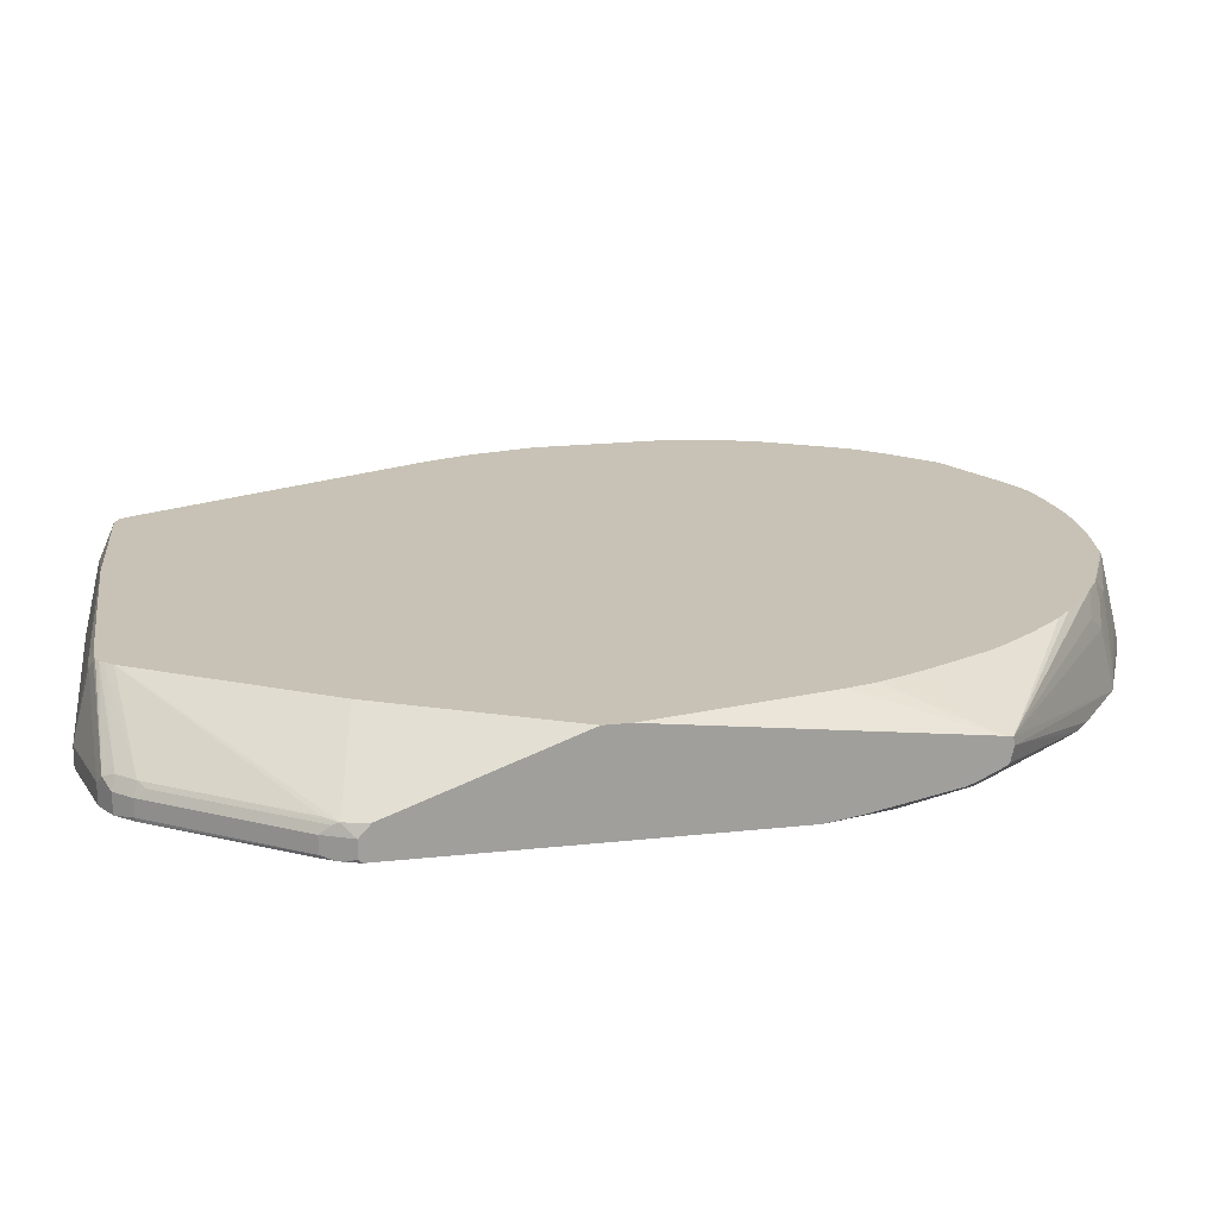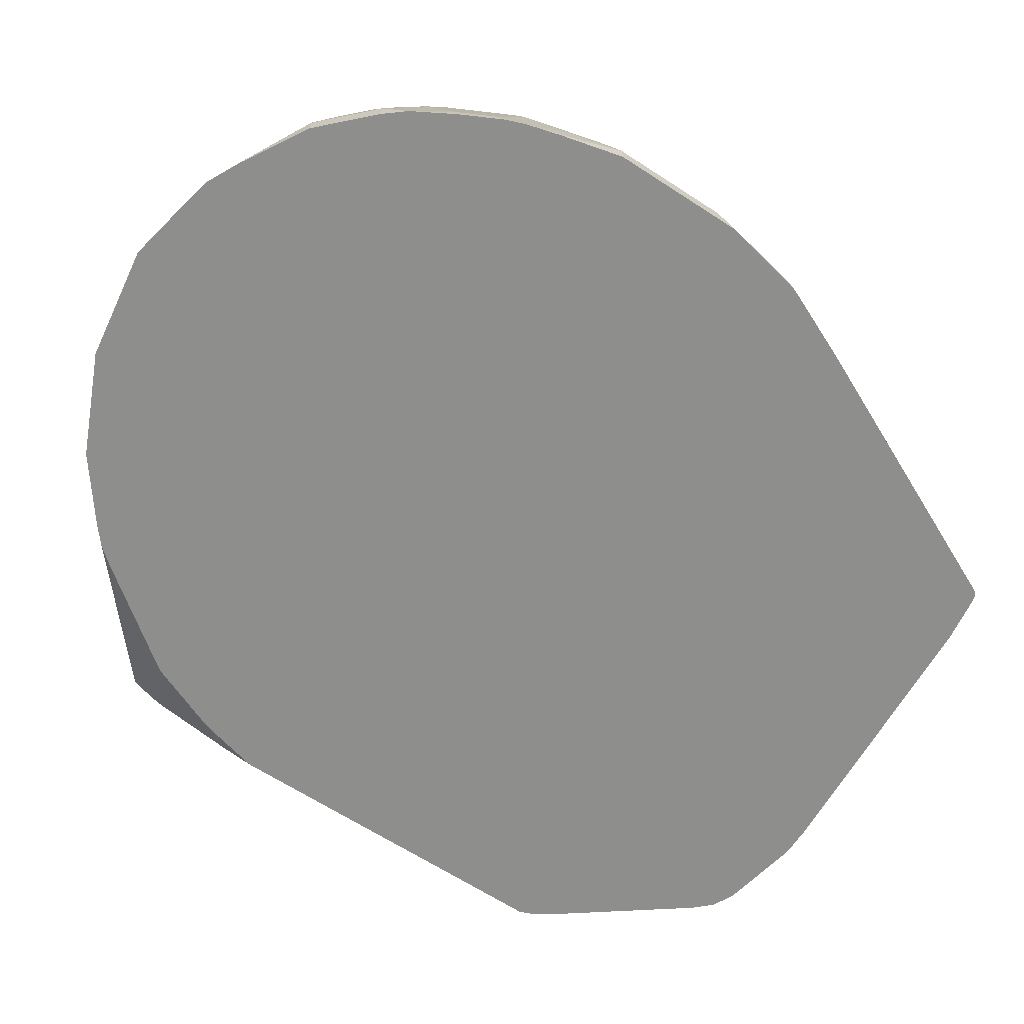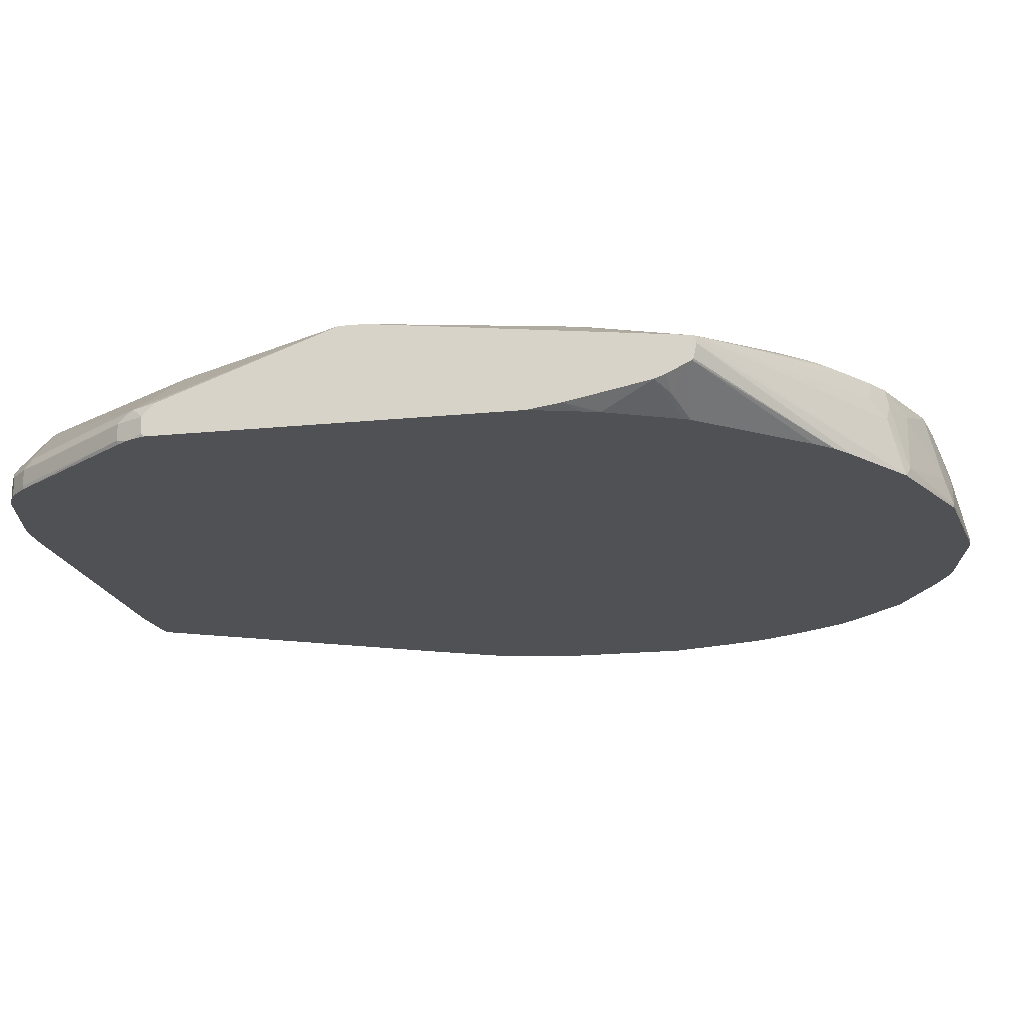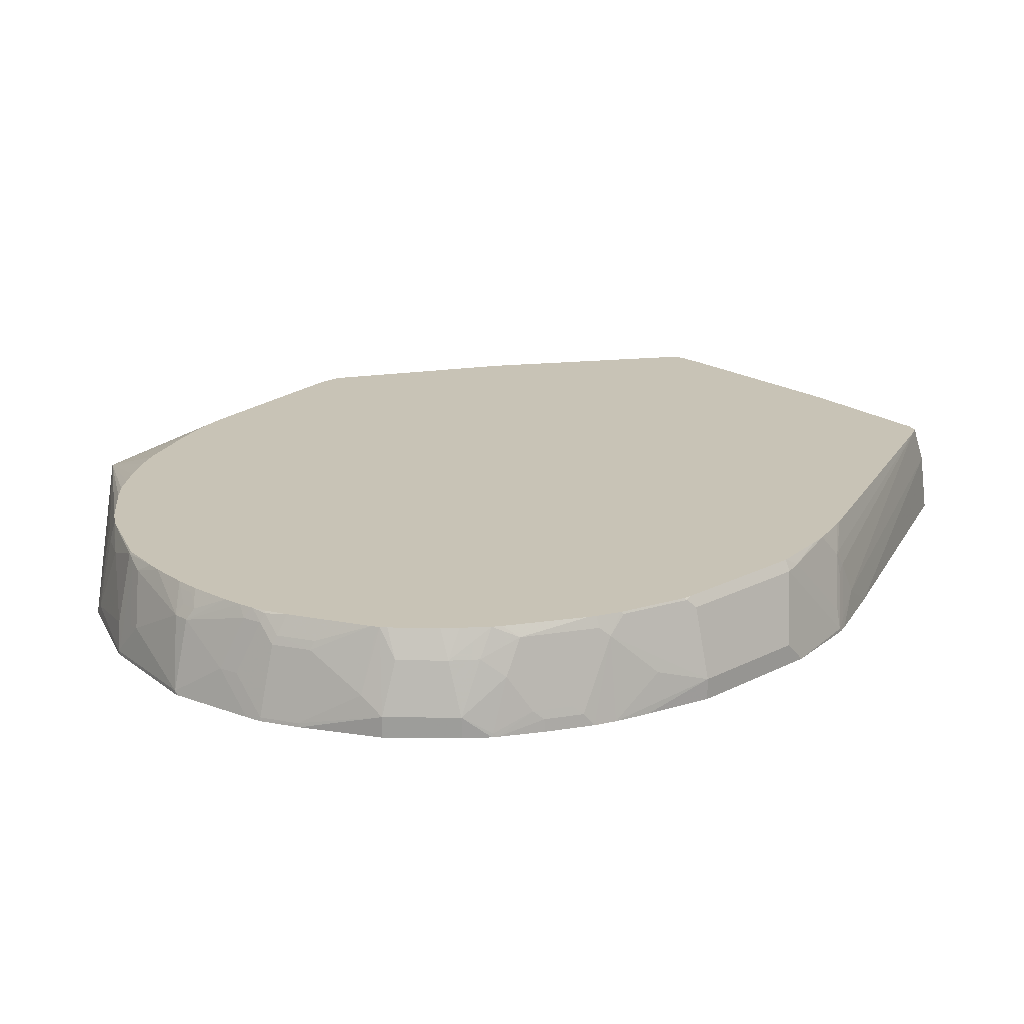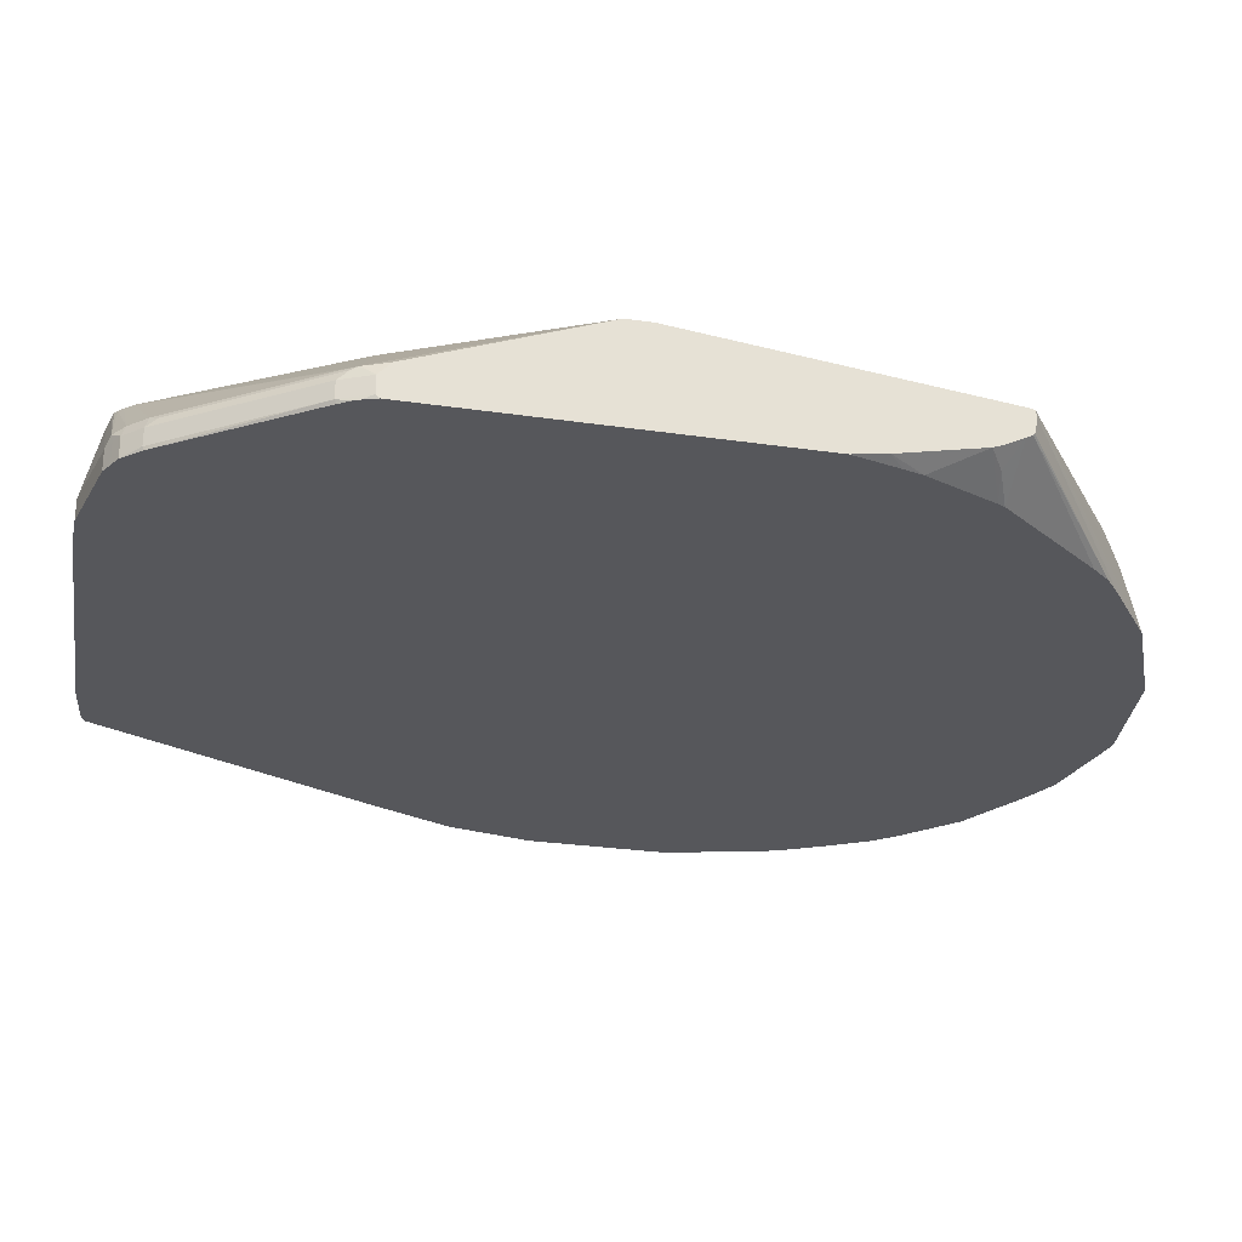
<metadata>
{"format":"obj","ext":"obj","renderer":"f3d","projection":"perspective","resolution":1024,"background":"white","views":[{"elev":19.0,"azim":78.2,"up":"+Y"},{"elev":-64.8,"azim":-123.3,"up":"+Y"},{"elev":-19.6,"azim":100.4,"up":"+Y"},{"elev":19.5,"azim":-133.7,"up":"+Y"},{"elev":-27.2,"azim":77.1,"up":"+Y"}]}
</metadata>
<code>
v -0.5094 -0.3371 0.004004
v -0.4897 -0.3371 0.09789
v -0.4897 -0.3331 0.09789
v -0.5094 -0.3331 -0
v -0.5094 -0.3371 -0.1567
v -0.4886 -0.3371 0.1026
v -0.4833 -0.3265 0.111
v -0.4701 -0.2743 0.1175
v -0.4652 -0.2523 0.1175
v -0.4848 -0.311 0.09789
v -0.4848 -0.2914 0.07831
v -0.4897 -0.2939 0.05873
v -0.5094 -0.3135 -0.01958
v -0.5094 -0.3135 -0.1567
v -0.4913 -0.3371 -0.231
v -0.484 -0.3371 0.1139
v -0.4637 -0.3069 0.1502
v -0.4637 -0.2678 0.1306
v -0.4603 -0.2498 0.1273
v -0.4446 -0.2229 0.1454
v -0.4479 -0.2229 0.137
v -0.4652 -0.2229 0.08821
v -0.4848 -0.2327 0.01958
v -0.4897 -0.2351 -0
v -0.4897 -0.2351 -0.1567
v -0.4848 -0.2253 -0.1665
v -0.4652 -0.2253 -0.2448
v -0.4652 -0.2449 -0.2644
v -0.4897 -0.2939 -0.2155
v -0.4806 -0.3371 -0.2702
v -0.445 -0.3371 0.2013
v -0.2873 -0.2678 0.5225
v -0.2938 -0.2229 0.4898
v -0.4675 -0.2229 0.07831
v -0.4834 -0.2229 0.001557
v -0.4701 -0.2229 0.06607
v -0.4836 -0.2229 -0
v -0.4836 -0.2229 -0.1593
v -0.4831 -0.2229 -0.1689
v -0.4635 -0.2229 -0.2473
v -0.4579 -0.2351 -0.2742
v -0.4652 -0.2841 -0.2841
v -0.4717 -0.3371 -0.2939
v -0.2883 -0.3371 0.5344
v -0.2846 -0.3371 0.5376
v -0.2833 -0.3371 0.5385
v -0.2742 -0.2743 0.5289
v -0.2742 -0.2229 0.5093
v -0.2816 -0.2229 0.5057
v -0.2873 -0.2229 0.5028
v -0.2901 -0.2229 0.4971
v -0.4533 -0.2229 -0.2742
v -0.4579 -0.2743 -0.2939
v -0.4493 -0.2229 -0.2824
v -0.4384 -0.2351 -0.3135
v -0.4579 -0.3135 -0.3135
v -0.4652 -0.3233 -0.3037
v -0.4665 -0.3371 -0.3042
v -0.2742 -0.3371 0.5408
v -0.2155 -0.3331 0.5485
v -0.2351 -0.2547 0.5289
v -0.1053 -0.2229 0.5289
v -0.4047 -0.2229 -0.3648
v -0.4188 -0.2351 -0.3526
v -0.4384 -0.3135 -0.3526
v -0.4456 -0.3233 -0.3428
v -0.4469 -0.3371 -0.3434
v -0.2195 -0.3371 0.5485
v 0.1175 -0.3331 0.5682
v 0.1567 -0.3135 0.5682
v -0.07835 -0.2939 0.5485
v 0.1371 -0.2351 0.5485
v 0.1371 -0.2229 0.5425
v -0.3988 -0.2229 -0.3746
v -0.3992 -0.2547 -0.3918
v -0.4188 -0.2743 -0.3722
v -0.4188 -0.3331 -0.3918
v -0.4218 -0.3371 -0.3878
v 0.1175 -0.3371 0.5682
v 0.1567 -0.3371 0.5682
v 0.2547 -0.3135 0.5485
v 0.1567 -0.2351 0.5485
v 0.1593 -0.2229 0.5425
v -0.3775 -0.2229 -0.4008
v -0.3787 -0.2547 -0.4179
v -0.3983 -0.3135 -0.4179
v -0.4186 -0.3371 -0.3931
v 0.2547 -0.3371 0.5485
v 0.265 -0.3371 0.5434
v 0.2677 -0.3135 0.542
v 0.2645 -0.3037 0.5436
v 0.1665 -0.2253 0.5436
v 0.1689 -0.2229 0.5418
v -0.3641 -0.2229 -0.4155
v -0.3396 -0.2547 -0.4571
v -0.3396 -0.3135 -0.4768
v -0.3983 -0.3371 -0.4179
v 0.2677 -0.3371 0.542
v 0.2808 -0.3135 0.5355
v 0.1738 -0.2229 0.5385
v 0.2743 -0.2988 0.5314
v -0.3249 -0.2229 -0.4546
v -0.3187 -0.2229 -0.4596
v -0.3396 -0.3371 -0.4768
v -0.3159 -0.2939 -0.4849
v -0.2571 -0.3331 -0.524
v -0.2593 -0.3371 -0.5237
v -0.2621 -0.3371 -0.522
v 0.2808 -0.3371 0.5355
v 0.3004 -0.3135 0.5159
v 0.1791 -0.2229 0.5335
v 0.2938 -0.2988 0.5118
v -0.3103 -0.2229 -0.4643
v -0.3159 -0.2351 -0.4653
v -0.2571 -0.2547 -0.5044
v -0.2376 -0.2939 -0.524
v -0.2179 -0.3331 -0.5436
v -0.2201 -0.3371 -0.5433
v 0.3005 -0.3371 0.5146
v 0.3004 -0.3331 0.5159
v 0.3036 -0.3037 0.5044
v 0.4179 -0.3135 0.3592
v 0.3624 -0.3037 0.4261
v 0.1872 -0.2229 0.5249
v 0.4245 -0.3004 0.3396
v 0.3526 -0.2988 0.4335
v -0.2319 -0.2229 -0.5034
v -0.2596 -0.2449 -0.4996
v -0.2204 -0.2449 -0.5191
v -0.2179 -0.2547 -0.524
v -0.1787 -0.2939 -0.5436
v -0.2 -0.3371 -0.5485
v -0.2174 -0.3371 -0.5446
v 0.4168 -0.3371 0.3574
v 0.4179 -0.3331 0.3592
v 0.4346 -0.3135 0.3259
v 0.4212 -0.3037 0.3477
v 0.1905 -0.2229 0.5199
v 0.4114 -0.2988 0.3551
v 0.3235 -0.2229 0.3159
v 0.4346 -0.2988 0.3123
v 0.4346 -0.2229 0.1059
v -0.2238 -0.2229 -0.5075
v -0.2008 -0.2253 -0.5191
v -0.1983 -0.2351 -0.524
v -0.1567 -0.2939 -0.5485
v -0.102 -0.3371 -0.5682
v 0.4252 -0.3371 0.3447
v 0.4346 -0.3331 0.3259
v 0.4346 -0.2229 0.07653
v -0.1989 -0.2229 -0.5179
v -0.1839 -0.2229 -0.5225
v -0.1824 -0.2229 -0.5228
v -0.1763 -0.2351 -0.5289
v -0.09794 -0.2547 -0.5485
v -0.09794 -0.3331 -0.5682
v -0.09794 -0.3371 -0.5682
v 0.4289 -0.3371 0.337
v 0.4346 -0.3371 0.3219
v 0.3894 -0.2229 -0.1347
v 0.4346 -0.2641 -0.2742
v -0.1656 -0.2229 -0.5259
v -0.07835 -0.2547 -0.5485
v -0.1445 -0.2229 -0.5289
v -0.1044 -0.2416 -0.542
v -8.525e-05 -0.2939 -0.5485
v 0.03909 -0.3331 -0.5485
v -0.03917 -0.2743 -0.5485
v 0.03909 -0.3371 -0.5485
v 0.4346 -0.3371 -0.101
v 0.3808 -0.2229 -0.1653
v 0.4346 -0.2656 -0.283
v 0.3698 -0.2229 -0.1934
v 0.3796 -0.2229 -0.1689
v -0.08482 -0.2416 -0.542
v -0.07179 -0.2286 -0.5355
v -0.06615 -0.2229 -0.5326
v -0.01967 -0.2229 -0.5289
v 0.0195 -0.2351 -0.5289
v -0.09424 -0.2229 -0.5326
v -0.09138 -0.2286 -0.5355
v 0.01627 -0.2971 -0.5453
v 0.03586 -0.3167 -0.5453
v 0.04898 -0.3037 -0.5387
v 0.1469 -0.3233 -0.4996
v 0.1614 -0.3371 -0.4944
v 0.4203 -0.3371 -0.1567
v 0.4346 -0.3313 -0.1406
v 0.3188 -0.2229 -0.2992
v 0.358 -0.2229 -0.2209
v 0.4346 -0.2743 -0.2845
v 0.1828 -0.3265 -0.4768
v 0.1632 -0.2678 -0.4768
v 0.1828 -0.2482 -0.4571
v 0.1665 -0.2253 -0.4604
v 0.1661 -0.2229 -0.4598
v 0.2208 -0.2229 -0.4168
v 0.2416 -0.2229 -0.3983
v 0.26 -0.2229 -0.3776
v 0.278 -0.2229 -0.3563
v 0.3032 -0.2229 -0.3227
v -0.002488 -0.2229 -0.5265
v 0.04898 -0.2253 -0.5191
v 0.03586 -0.2384 -0.5257
v 0.1077 -0.2449 -0.4996
v 0.1273 -0.2841 -0.4996
v 0.1469 -0.2449 -0.48
v 0.2398 -0.3371 -0.4357
v 0.4141 -0.3371 -0.1789
v 0.4346 -0.3117 -0.2386
v 0.4346 -0.2916 -0.2808
v 0.2612 -0.3371 -0.4179
v 0.1436 -0.2286 -0.4768
v 0.1425 -0.2229 -0.4755
v 0.04769 -0.2229 -0.5179
v 0.3791 -0.3371 -0.2621
v 0.4114 -0.3208 -0.2546
v 0.4346 -0.307 -0.2511
v 0.4346 -0.2934 -0.279
v 0.279 -0.3371 -0.3966
v 0.3753 -0.3371 -0.2703
v 0.4346 -0.2969 -0.272
f 115 128 129
f 121 123 125
f 122 135 149
f 119 135 120
f 117 130 131
f 122 149 136
f 117 133 118
f 117 132 133
f 117 131 132
f 116 130 117
f 115 130 116
f 111 112 124
f 113 115 114
f 113 128 115
f 113 129 128
f 113 127 129
f 112 126 124
f 112 125 126
f 112 121 125
f 110 123 121
f 122 136 125
f 110 122 123
f 115 129 130
f 122 125 137
f 136 149 159
f 123 137 125
f 110 135 122
f 136 210 218
f 136 188 210
f 136 170 188
f 136 159 170
f 135 148 149
f 134 148 135
f 132 146 147
f 131 154 146
f 131 145 154
f 131 146 132
f 122 137 123
f 130 145 131
f 129 145 130
f 129 144 145
f 127 143 129
f 125 142 140
f 125 141 142
f 125 136 141
f 125 139 126
f 125 140 138
f 124 125 138
f 124 139 125
f 124 126 139
f 129 143 144
f 110 120 135
f 81 89 90
f 109 119 120
f 89 98 90
f 86 97 87
f 86 104 97
f 86 96 104
f 85 96 86
f 85 95 96
f 85 102 95
f 85 94 102
f 84 94 85
f 83 92 93
f 82 92 83
f 90 98 109
f 82 91 92
f 81 90 91
f 136 218 222
f 81 88 89
f 77 86 87
f 77 87 78
f 76 86 77
f 75 86 76
f 75 85 86
f 74 85 75
f 74 84 85
f 72 83 73
f 81 91 82
f 110 121 112
f 90 109 99
f 91 100 93
f 106 118 107
f 106 117 118
f 106 116 117
f 105 114 115
f 105 116 106
f 105 115 116
f 103 114 105
f 103 113 114
f 101 112 111
f 100 101 111
f 99 112 101
f 90 99 91
f 99 110 112
f 99 109 120
f 96 108 104
f 96 107 108
f 96 106 107
f 96 105 106
f 96 103 105
f 95 103 96
f 95 102 103
f 91 101 100
f 91 99 101
f 91 93 92
f 99 120 110
f 136 222 219
f 166 179 204
f 136 211 191
f 185 193 186
f 185 207 193
f 185 206 207
f 184 206 185
f 184 205 206
f 184 203 205
f 184 204 203
f 183 204 184
f 182 204 183
f 179 203 204
f 179 202 203
f 178 202 179
f 176 180 177
f 176 181 180
f 172 201 189
f 172 200 201
f 172 199 200
f 172 198 199
f 172 197 198
f 172 196 197
f 172 195 196
f 172 194 195
f 172 193 194
f 186 193 192
f 186 191 208
f 187 209 188
f 188 209 210
f 72 82 83
f 219 221 220
f 219 222 221
f 217 222 218
f 217 221 222
f 216 221 217
f 212 219 220
f 211 219 212
f 210 217 218
f 210 216 217
f 209 216 210
f 172 192 193
f 205 213 207
f 205 207 206
f 203 214 205
f 203 215 214
f 202 215 203
f 195 214 196
f 195 213 214
f 195 207 213
f 193 195 194
f 193 207 195
f 191 212 208
f 191 211 212
f 205 214 213
f 172 186 192
f 172 191 186
f 172 190 173
f 155 175 163
f 155 165 175
f 155 164 165
f 155 162 164
f 155 163 156
f 154 162 155
f 153 162 154
f 150 161 160
f 149 158 159
f 148 158 149
f 147 156 157
f 156 166 167
f 146 154 155
f 146 155 156
f 145 153 154
f 145 152 153
f 144 151 152
f 144 152 145
f 143 151 144
f 136 142 141
f 136 150 142
f 136 161 150
f 136 172 161
f 136 191 172
f 146 156 147
f 136 219 211
f 156 167 169
f 156 163 168
f 172 189 190
f 170 187 188
f 167 186 169
f 167 185 186
f 167 184 185
f 167 183 184
f 167 182 183
f 166 182 167
f 166 204 182
f 166 168 179
f 165 176 175
f 156 169 157
f 165 181 176
f 164 180 165
f 163 179 168
f 163 178 179
f 163 177 178
f 163 176 177
f 163 175 176
f 161 174 171
f 161 173 174
f 161 172 173
f 160 161 171
f 156 168 166
f 165 180 181
f 70 72 71
f 119 134 135
f 70 81 82
f 14 26 27
f 14 25 26
f 13 25 14
f 13 24 25
f 11 24 12
f 11 23 24
f 11 22 23
f 10 22 11
f 9 22 10
f 9 21 22
f 9 20 21
f 9 19 20
f 9 18 19
f 8 18 9
f 7 17 18
f 7 16 17
f 6 16 7
f 5 14 15
f 4 24 13
f 4 12 24
f 3 12 4
f 3 11 12
f 3 10 11
f 14 27 28
f 14 28 29
f 14 29 30
f 14 30 15
f 20 171 174
f 20 160 171
f 20 150 160
f 20 142 150
f 20 140 142
f 20 138 140
f 20 124 138
f 20 111 124
f 20 100 111
f 20 93 100
f 20 83 93
f 3 9 10
f 20 73 83
f 20 48 62
f 20 49 48
f 20 50 49
f 20 51 50
f 20 33 51
f 19 33 20
f 18 33 19
f 17 33 18
f 17 32 33
f 17 31 32
f 16 31 17
f 20 62 73
f 3 8 9
f 3 18 8
f 3 7 18
f 1 186 208
f 1 169 186
f 1 157 169
f 1 147 157
f 1 132 147
f 1 133 132
f 1 118 133
f 1 107 118
f 1 108 107
f 1 104 108
f 1 97 104
f 1 208 212
f 1 87 97
f 1 67 78
f 1 58 67
f 1 43 58
f 1 30 43
f 1 15 30
f 1 5 15
f 1 14 5
f 1 13 14
f 1 4 13
f 1 3 4
f 1 2 3
f 1 78 87
f 20 174 173
f 1 220 221
f 1 216 209
f 3 6 7
f 2 6 3
f 1 6 2
f 1 16 6
f 1 31 16
f 1 44 31
f 1 45 44
f 1 46 45
f 1 59 46
f 1 68 59
f 1 79 68
f 1 221 216
f 1 80 79
f 1 89 88
f 1 98 89
f 1 109 98
f 1 119 109
f 1 134 119
f 1 148 134
f 1 158 148
f 1 159 158
f 1 170 159
f 1 187 170
f 1 209 187
f 1 88 80
f 20 173 190
f 1 212 220
f 20 189 201
f 54 63 64
f 53 55 56
f 48 61 62
f 47 61 48
f 47 60 61
f 47 59 60
f 46 59 47
f 43 57 58
f 42 57 43
f 42 56 57
f 42 53 56
f 41 55 53
f 41 54 55
f 41 52 54
f 41 53 42
f 40 52 41
f 32 51 33
f 32 50 51
f 32 49 50
f 32 48 49
f 32 47 48
f 32 46 47
f 32 45 46
f 54 64 55
f 55 64 65
f 55 65 56
f 56 65 66
f 20 190 189
f 70 88 81
f 70 80 88
f 69 80 70
f 69 79 80
f 68 79 69
f 66 78 67
f 65 78 66
f 65 77 78
f 65 76 77
f 64 76 65
f 32 44 45
f 64 75 76
f 62 72 73
f 61 72 62
f 61 71 72
f 60 71 61
f 60 70 71
f 60 69 70
f 60 68 69
f 59 68 60
f 57 67 58
f 57 66 67
f 56 66 57
f 64 74 75
f 31 44 32
f 63 74 64
f 28 43 30
f 20 84 74
f 20 94 84
f 20 102 94
f 20 103 102
f 20 113 103
f 20 127 113
f 20 143 127
f 20 151 143
f 20 152 151
f 20 153 152
f 20 162 153
f 20 74 63
f 20 164 162
f 20 177 180
f 20 178 177
f 20 202 178
f 20 214 215
f 20 196 214
f 20 197 196
f 20 198 197
f 20 199 198
f 20 200 199
f 28 30 29
f 20 201 200
f 20 180 164
f 20 63 54
f 20 215 202
f 26 39 40
f 28 40 41
f 27 40 28
f 26 40 27
f 28 41 42
f 26 38 39
f 25 38 26
f 24 38 25
f 24 37 38
f 28 42 43
f 23 36 35
f 23 34 36
f 24 35 37
f 20 39 38
f 20 52 40
f 20 40 39
f 23 35 24
f 20 38 37
f 70 82 72
f 20 37 35
f 20 54 52
f 20 35 36
f 20 36 34
f 20 34 22
f 20 22 21
f 22 34 23

</code>
